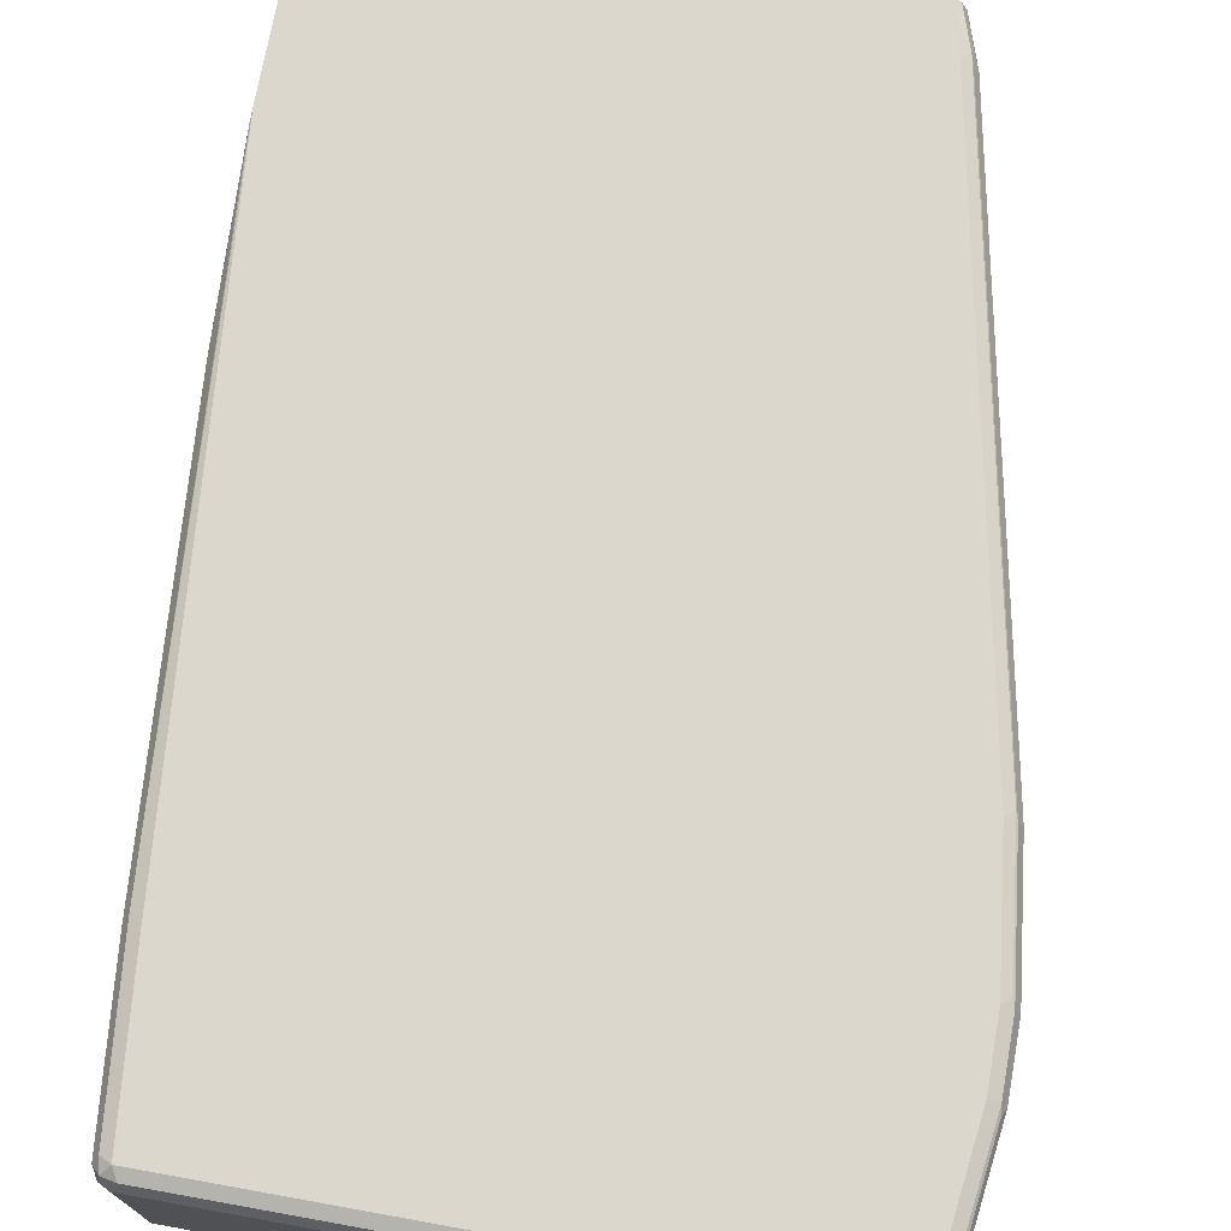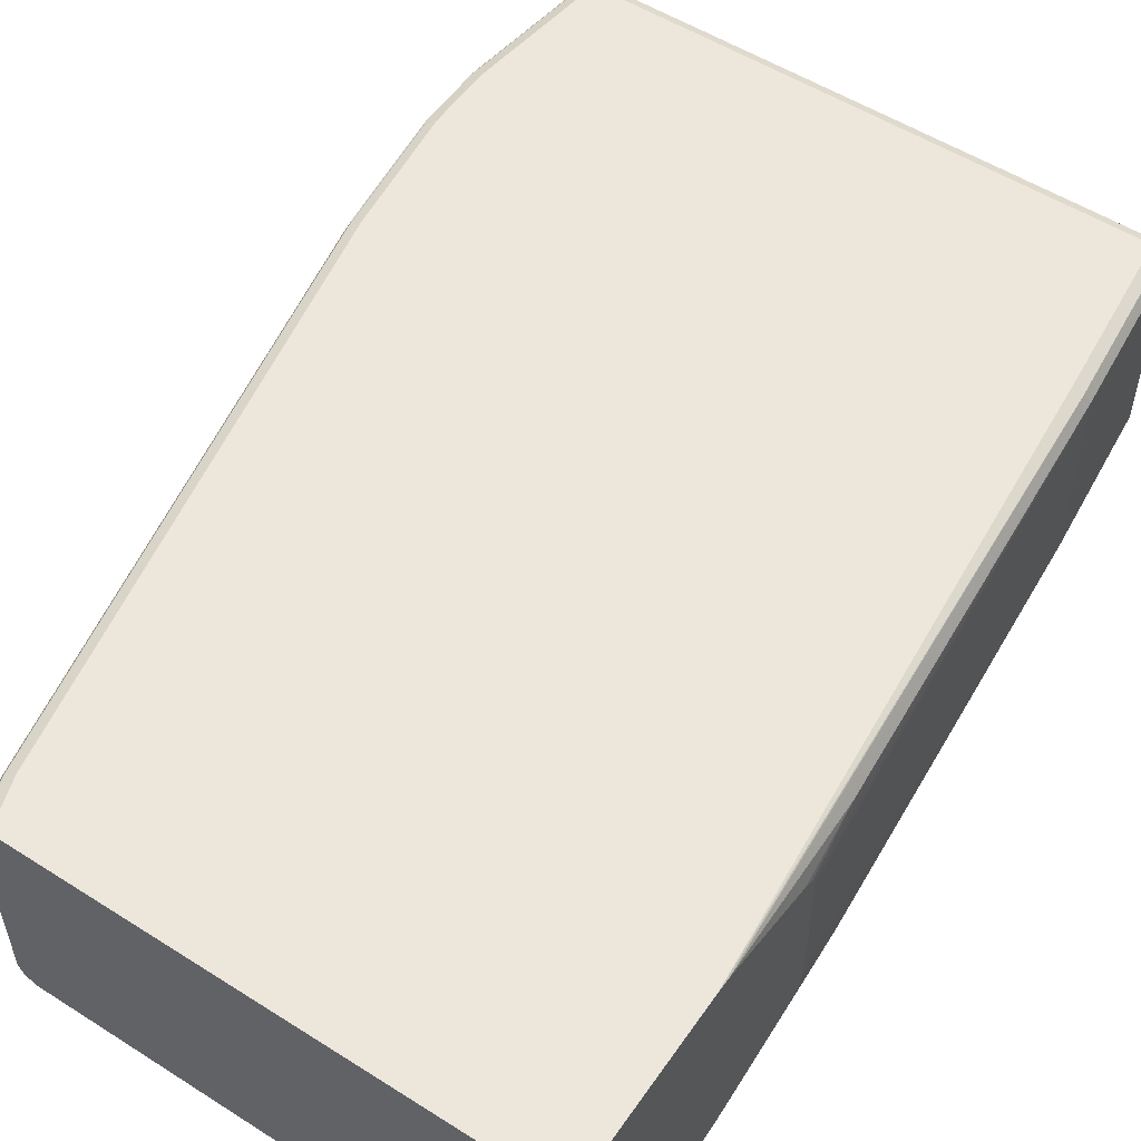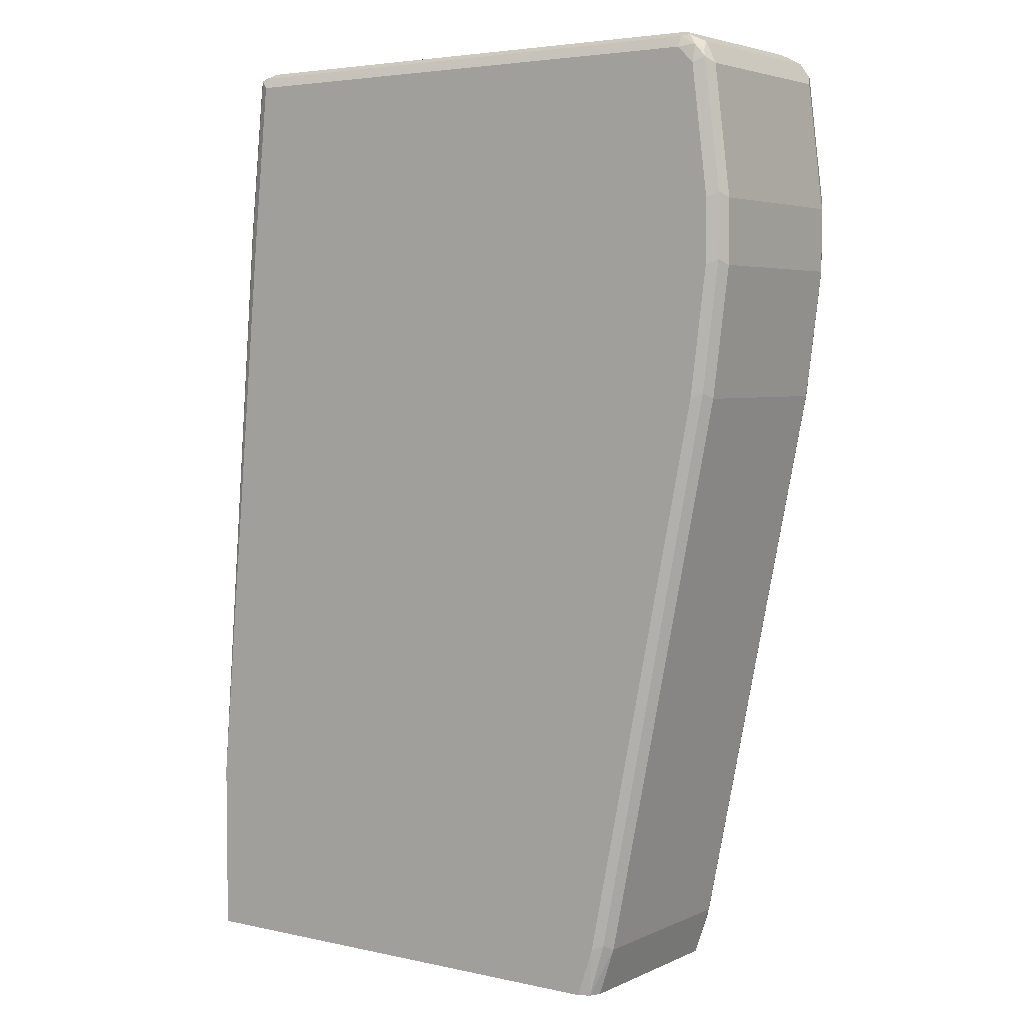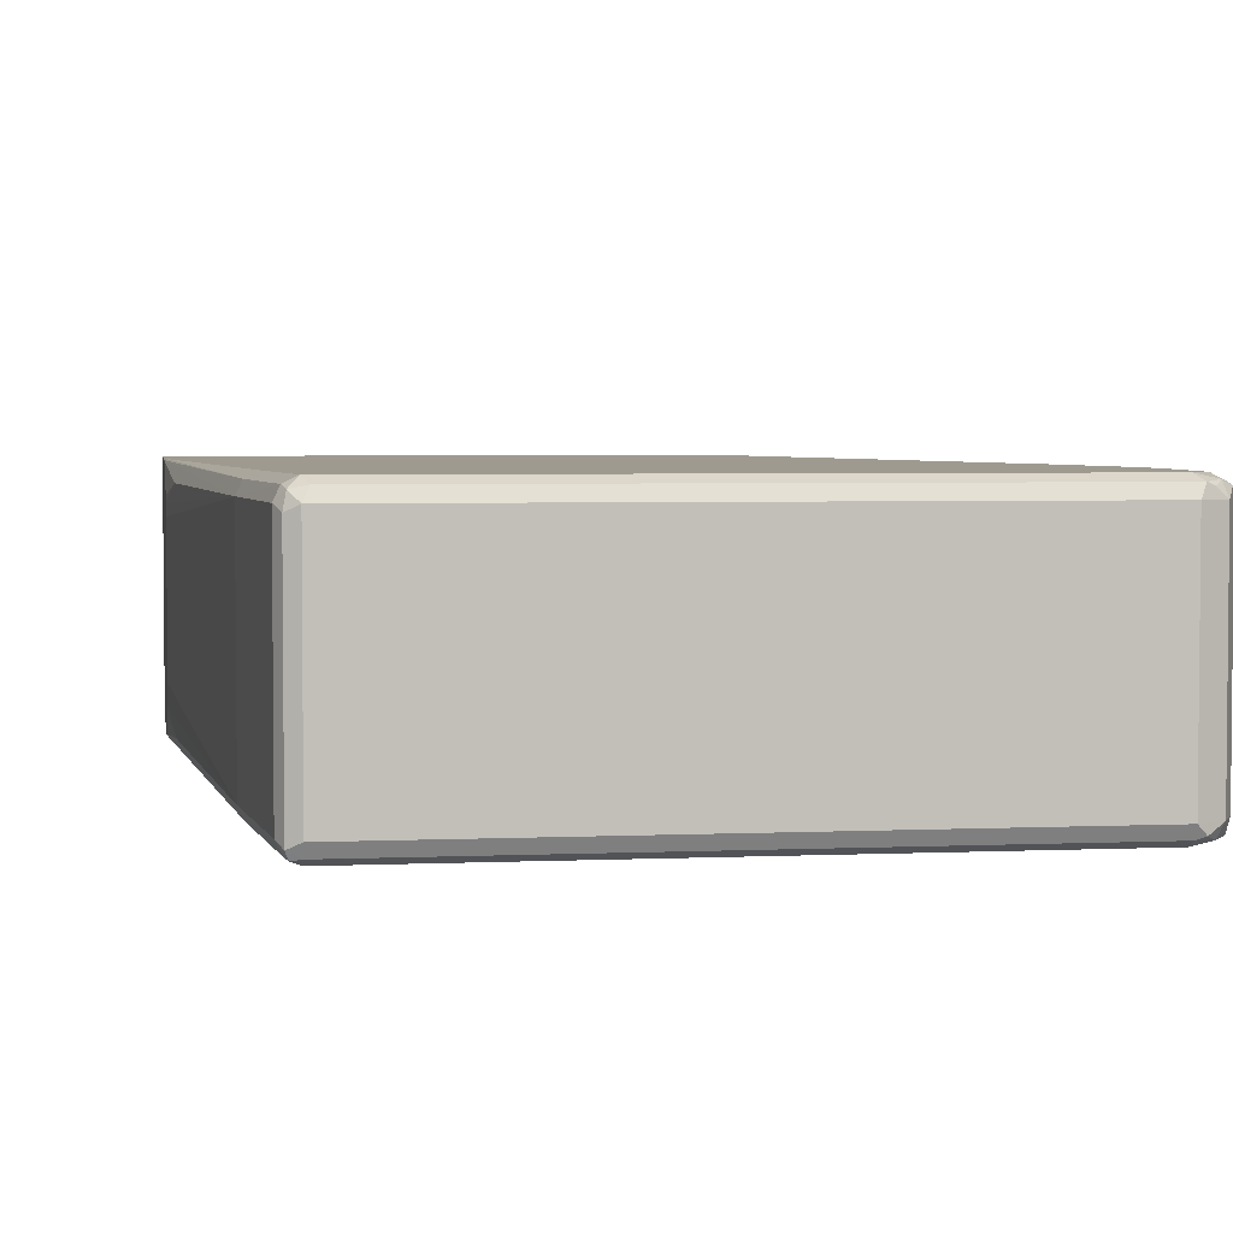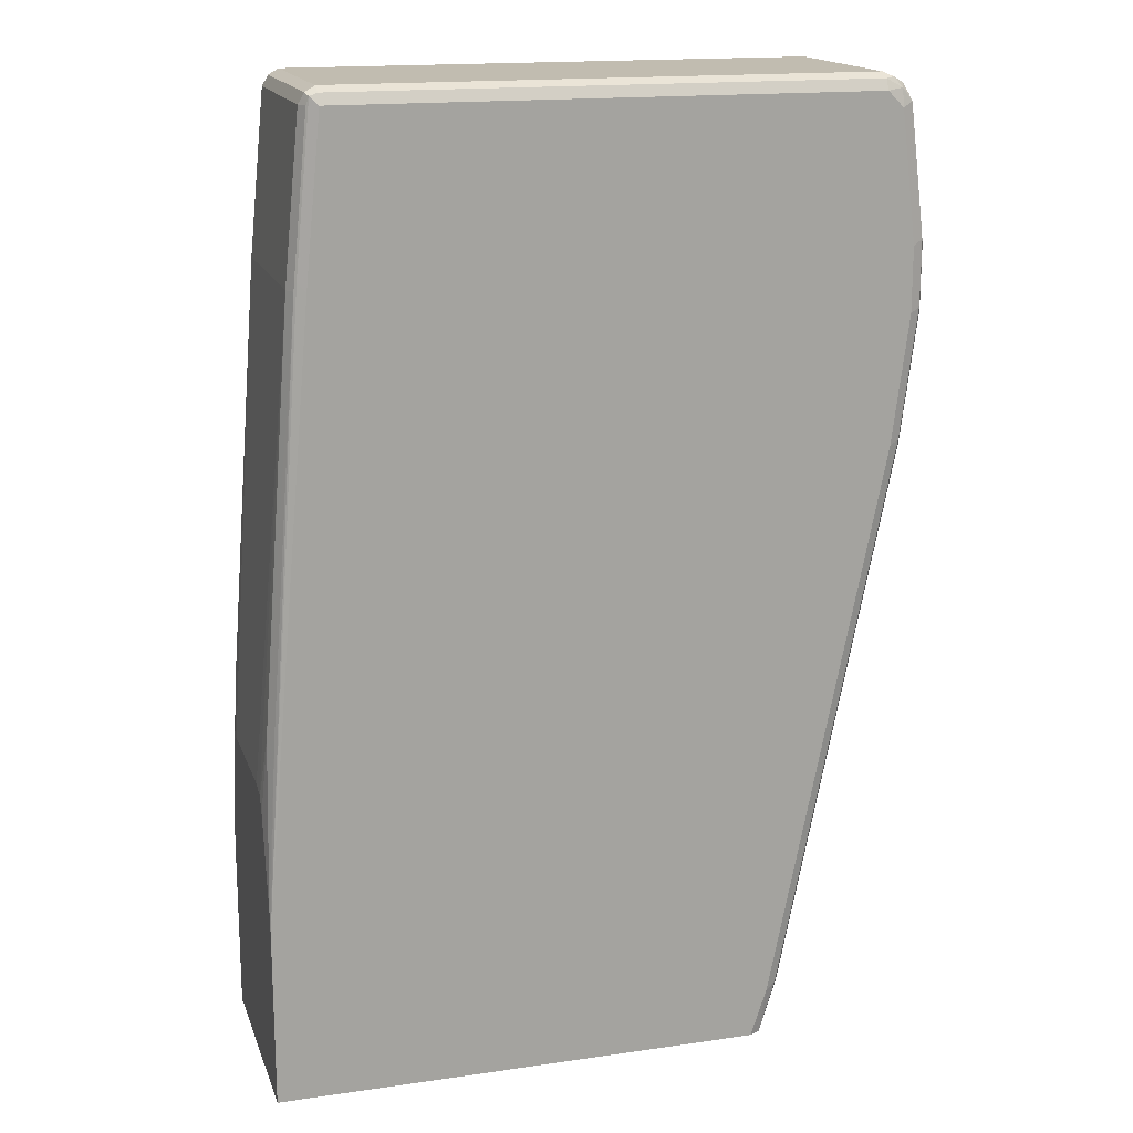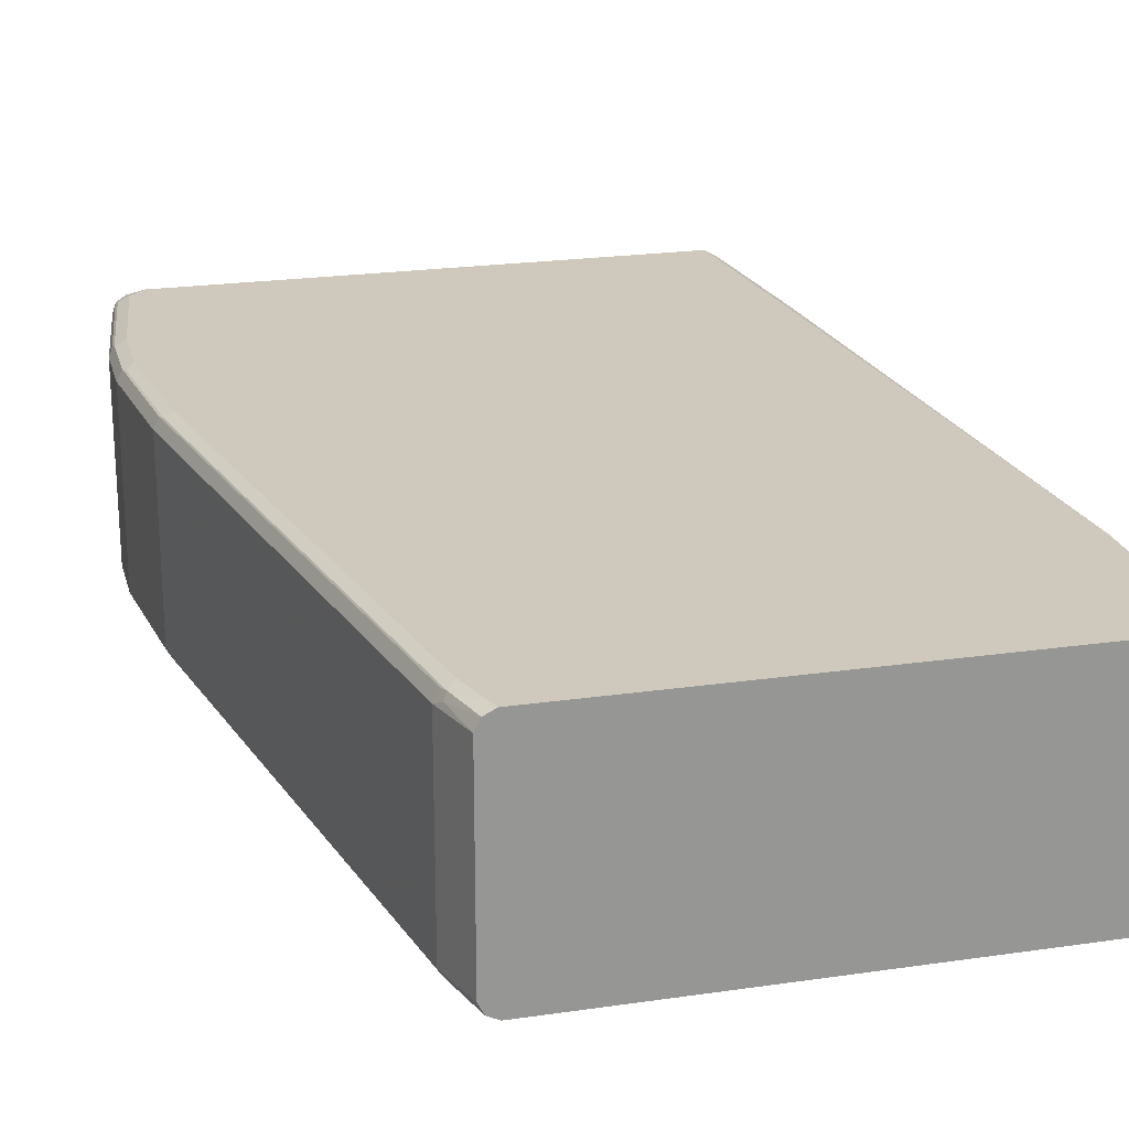
<metadata>
{"format":"obj","ext":"obj","renderer":"f3d","projection":"perspective","resolution":1024,"background":"white","views":[{"elev":72.9,"azim":10.2,"up":"+Y"},{"elev":53.9,"azim":-146.0,"up":"+Y"},{"elev":4.2,"azim":35.5,"up":"+Z"},{"elev":3.6,"azim":-8.7,"up":"+Y"},{"elev":16.6,"azim":-16.3,"up":"+Z"},{"elev":22.3,"azim":165.9,"up":"+Y"}]}
</metadata>
<code>
v 0.8778 -0.05725 0.3244
v 0.8746 -0.0636 0.3276
v 0.8651 -0.0636 0.2513
v 0.8683 -0.05725 0.2481
v 0.8778 0.05725 0.3244
v 0.8778 -0.05725 0.3626
v 0.8683 -0.06679 0.3244
v 0.8746 -0.0636 0.3658
v 0.8587 -0.06679 0.2481
v 0.8556 -0.0636 0.2035
v 0.8587 -0.05725 0.2003
v 0.8683 0.05725 0.2481
v 0.8651 0.0636 0.2481
v 0.8746 0.0636 0.3244
v 0.8778 0.05725 0.3626
v 0.8683 -0.05725 0.4389
v 0.8651 -0.0636 0.4421
v 0.8683 -0.06679 0.3626
v 0.8492 -0.06679 0.2003
v 0.7983 -0.0636 -0.08267
v 0.8587 0.05725 0.2003
v 0.8015 -0.05725 -0.08586
v 0.8556 0.0636 0.2003
v 0.8635 0.0644 0.2433
v 0.873 0.0644 0.3196
v 0.8746 0.0636 0.3626
v 0.8754 0.06202 0.3673
v 0.8659 0.06202 0.4436
v 0.8683 0.05725 0.4389
v 0.8651 -0.05725 0.4453
v 0.8635 -0.06202 0.4461
v 0.8587 -0.0644 0.4496
v 0.8587 -0.06679 0.4389
v 0.7919 -0.06679 -0.08586
v 0.7888 -0.0636 -0.1149
v 0.8015 0.05725 -0.08586
v 0.7919 -0.05725 -0.1149
v 0.7983 0.0636 -0.08586
v 0.854 0.0644 0.1956
v 0.8587 0.06679 0.2481
v 0.8683 0.06679 0.3244
v 0.8683 0.06679 0.3626
v 0.8651 0.0636 0.4389
v 0.8599 0.0644 0.4484
v 0.8619 0.05725 0.4516
v 0.8651 0.05725 0.4453
v 0.8619 -0.05725 0.4516
v 0.854 -0.06202 0.4556
v 0.8492 -0.0636 0.4548
v 0.8492 -0.06679 0.4484
v 0.7824 -0.06679 -0.1149
v 0.7919 0.05725 -0.1149
v 0.7983 0.06042 -0.0922
v 0.7967 0.0644 -0.09063
v 0.8492 0.06679 0.2003
v 0.8587 0.06679 0.4389
v 0.8492 0.06679 0.4484
v 0.8524 0.0636 0.4548
v 0.8563 0.06202 0.4532
v 0.8492 0.05725 0.458
v 0.8492 -0.05725 0.458
v 0.5344 -0.0636 0.4548
v 0.5344 -0.06679 0.4484
v 0.4927 -0.06679 -0.1149
v 0.7888 0.0636 -0.1149
v 0.7824 0.06679 -0.1149
v 0.7919 0.06679 -0.08586
v 0.5344 0.06679 0.4484
v 0.5375 0.0636 0.4548
v 0.5344 0.05725 0.458
v 0.5344 -0.05725 0.458
v 0.528 -0.06042 0.4548
v 0.5296 -0.0644 0.4532
v 0.5248 -0.06679 0.353
v 0.4927 0.06679 -0.1149
v 0.4927 -0.06679 -0.009491
v 0.528 0.0636 0.4453
v 0.5296 0.06202 0.4532
v 0.5248 0.06679 0.353
v 0.528 0.05407 0.4548
v 0.5248 -0.05725 0.4484
v 0.528 -0.0636 0.4484
v 0.52 -0.0644 0.3578
v 0.4927 0.06679 -0.009491
v 0.4994 -0.0636 0.105
v 0.4927 -0.06501 0.003574
v 0.5185 -0.0636 0.353
v 0.5248 0.05725 0.4484
v 0.5185 0.0636 0.3498
v 0.5153 0.05725 0.353
v 0.5153 -0.05725 0.353
v 0.4927 0.06607 -0.0006873
v 0.4962 -0.05725 0.105
v 0.4927 -0.0507 0.05729
v 0.4962 0.05725 0.105
v 0.4927 0.04734 0.06643
v 0.4927 0.04116 0.0698
v 0.4927 -0.03516 0.0698
v 0.4927 -0.04516 0.06683
v 0.4927 -0.04618 0.06632
v 0.4927 0.0507 0.06027
f 49 63 50
f 52 65 53
f 58 70 60
f 53 65 54
f 54 65 66
f 54 66 67
f 57 68 69
f 57 69 58
f 58 69 70
f 64 94 100
f 62 73 63
f 60 71 61
f 62 72 73
f 62 71 72
f 63 73 83
f 63 83 74
f 64 76 86
f 64 86 94
f 64 100 99
f 49 62 63
f 60 70 71
f 49 71 62
f 39 67 55
f 48 61 49
f 39 54 67
f 64 99 98
f 40 55 67
f 40 67 66
f 40 66 75
f 40 75 84
f 40 84 79
f 40 79 68
f 40 68 57
f 40 57 56
f 40 56 42
f 43 56 44
f 44 56 57
f 44 57 58
f 44 58 59
f 44 59 45
f 45 59 58
f 45 58 60
f 45 60 61
f 45 61 47
f 47 61 48
f 49 61 71
f 64 98 97
f 92 101 95
f 64 96 101
f 81 91 87
f 81 87 82
f 81 88 90
f 81 90 91
f 84 92 89
f 85 93 86
f 85 87 93
f 86 93 94
f 87 91 93
f 89 92 90
f 90 92 95
f 90 95 96
f 90 96 97
f 90 97 98
f 90 98 91
f 91 98 99
f 91 99 100
f 91 100 93
f 36 54 38
f 93 100 94
f 95 101 96
f 79 84 89
f 78 88 80
f 77 90 88
f 77 89 90
f 64 101 92
f 64 92 84
f 64 84 75
f 68 77 78
f 68 78 69
f 68 79 77
f 69 78 70
f 70 78 80
f 70 80 72
f 70 72 71
f 64 97 96
f 72 80 88
f 72 81 82
f 72 82 73
f 73 82 87
f 73 87 83
f 74 83 76
f 76 85 86
f 76 83 87
f 76 87 85
f 77 88 78
f 77 79 89
f 72 88 81
f 36 53 54
f 40 42 41
f 35 52 37
f 6 17 8
f 7 18 33
f 7 33 50
f 7 50 63
f 7 63 74
f 7 74 76
f 7 76 64
f 7 64 51
f 7 51 34
f 7 34 19
f 7 19 9
f 8 17 33
f 8 33 18
f 10 19 34
f 10 34 20
f 10 20 22
f 10 22 11
f 11 22 36
f 11 36 21
f 12 21 23
f 12 23 13
f 6 16 17
f 13 23 39
f 6 29 16
f 5 26 15
f 36 52 53
f 1 2 3
f 1 3 4
f 1 4 12
f 1 12 5
f 1 5 15
f 1 15 6
f 1 6 8
f 1 8 2
f 2 7 9
f 2 9 3
f 2 8 18
f 2 18 7
f 3 9 19
f 3 19 10
f 3 10 11
f 3 11 4
f 4 11 21
f 4 21 12
f 5 13 14
f 5 14 26
f 6 15 29
f 13 39 24
f 5 12 13
f 13 25 14
f 26 56 43
f 26 43 28
f 26 28 27
f 28 43 44
f 28 44 45
f 28 45 46
f 28 46 29
f 30 46 45
f 30 45 47
f 30 47 31
f 32 47 48
f 32 48 49
f 32 49 50
f 32 50 33
f 34 51 35
f 35 51 64
f 35 64 75
f 35 75 66
f 35 66 65
f 13 24 25
f 35 65 52
f 26 42 56
f 25 42 26
f 31 47 32
f 24 41 25
f 15 26 27
f 25 41 42
f 15 27 28
f 15 28 29
f 16 29 46
f 16 46 30
f 14 25 26
f 17 30 31
f 17 31 32
f 17 32 33
f 20 34 35
f 16 30 17
f 24 40 41
f 21 36 38
f 21 38 23
f 22 35 37
f 22 37 52
f 22 52 36
f 23 38 54
f 23 54 39
f 24 39 55
f 24 55 40
f 20 35 22

</code>
